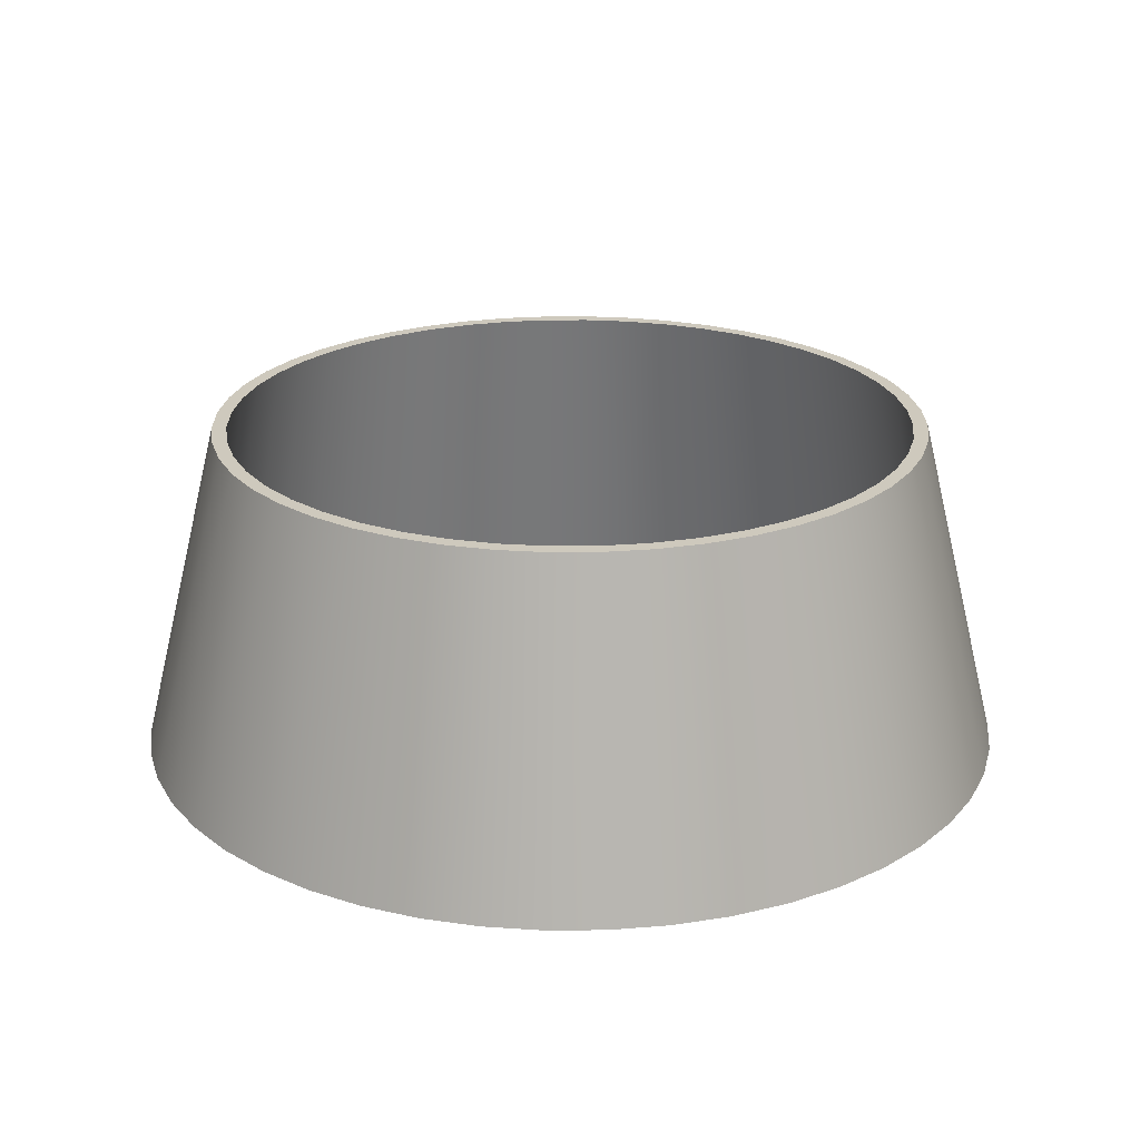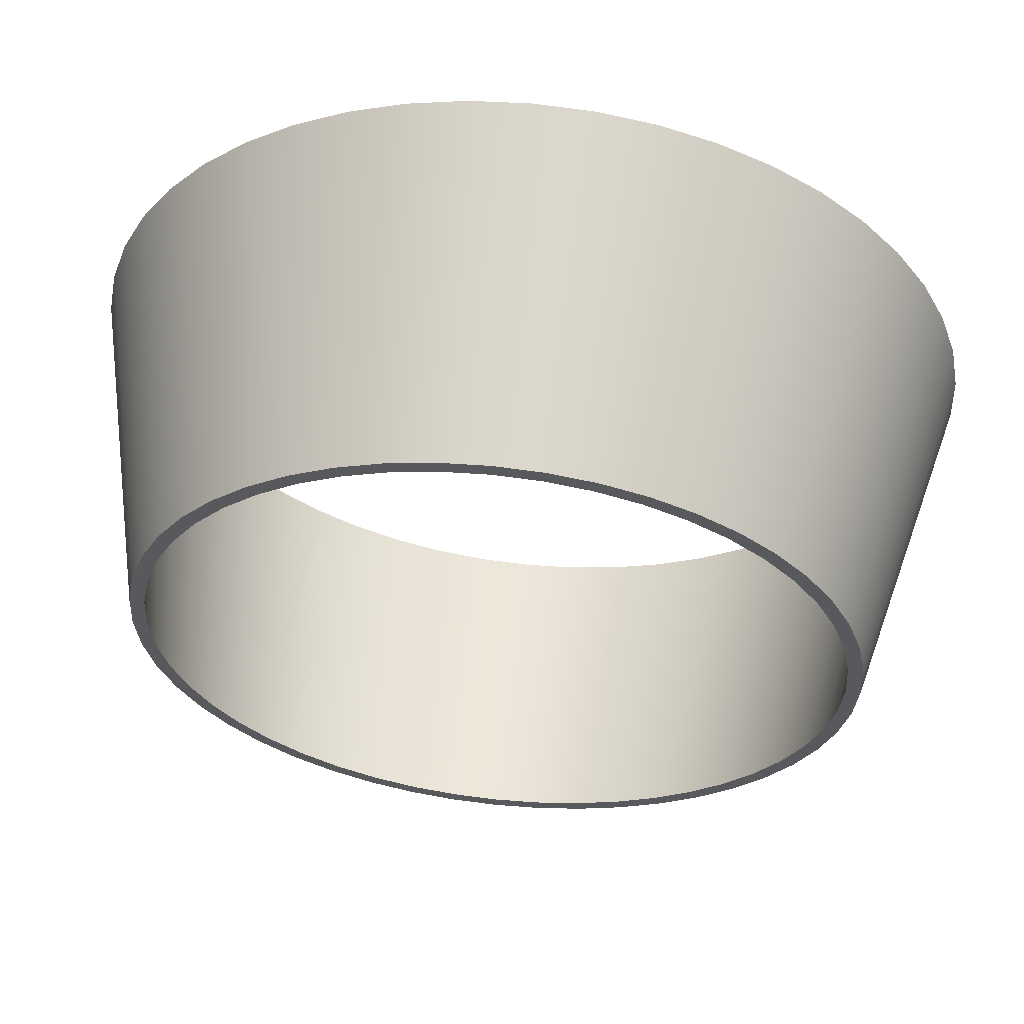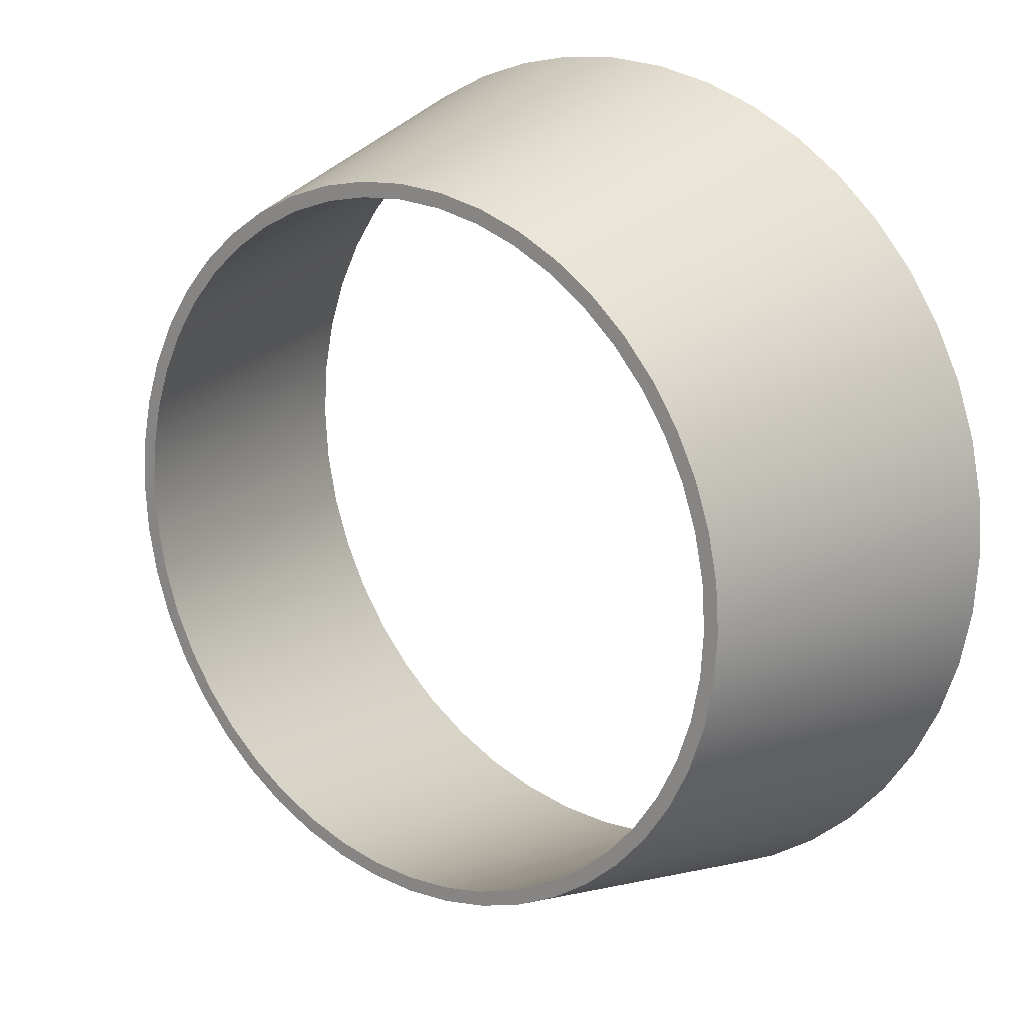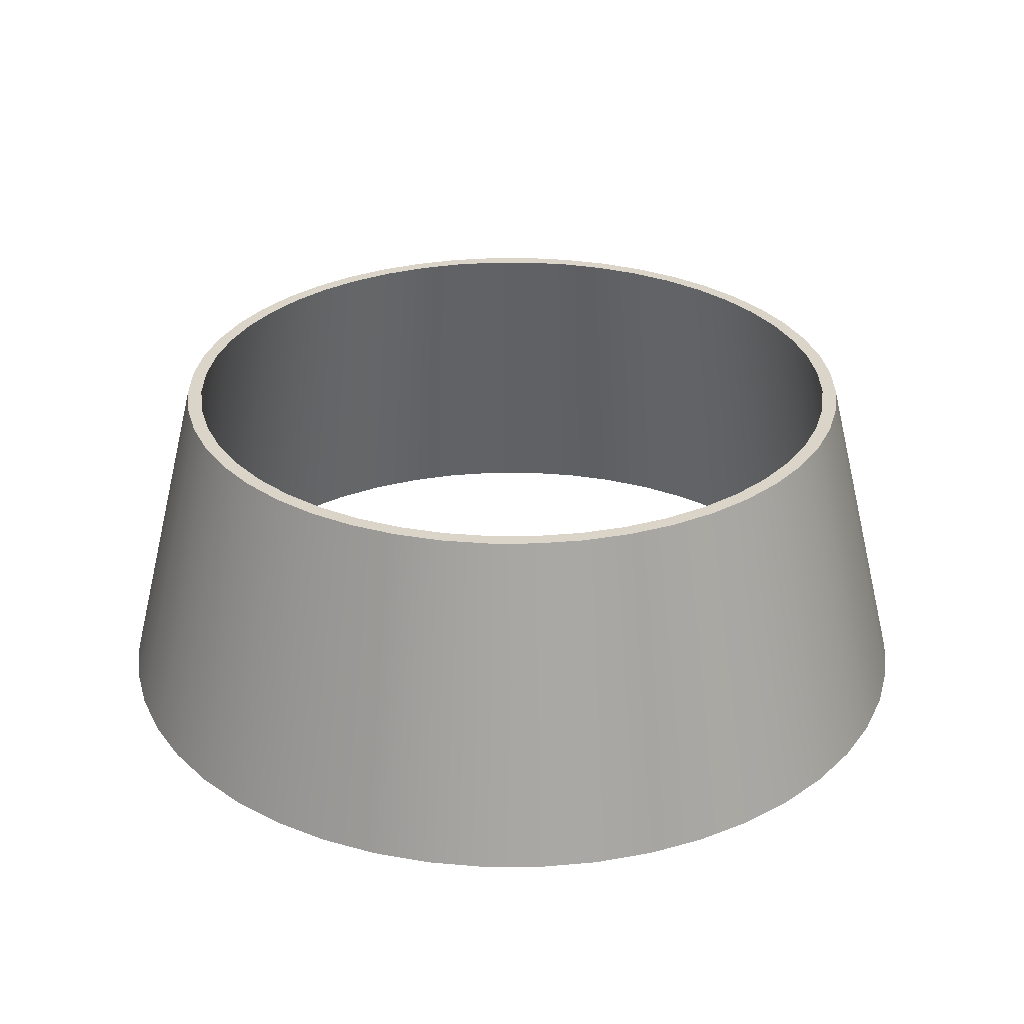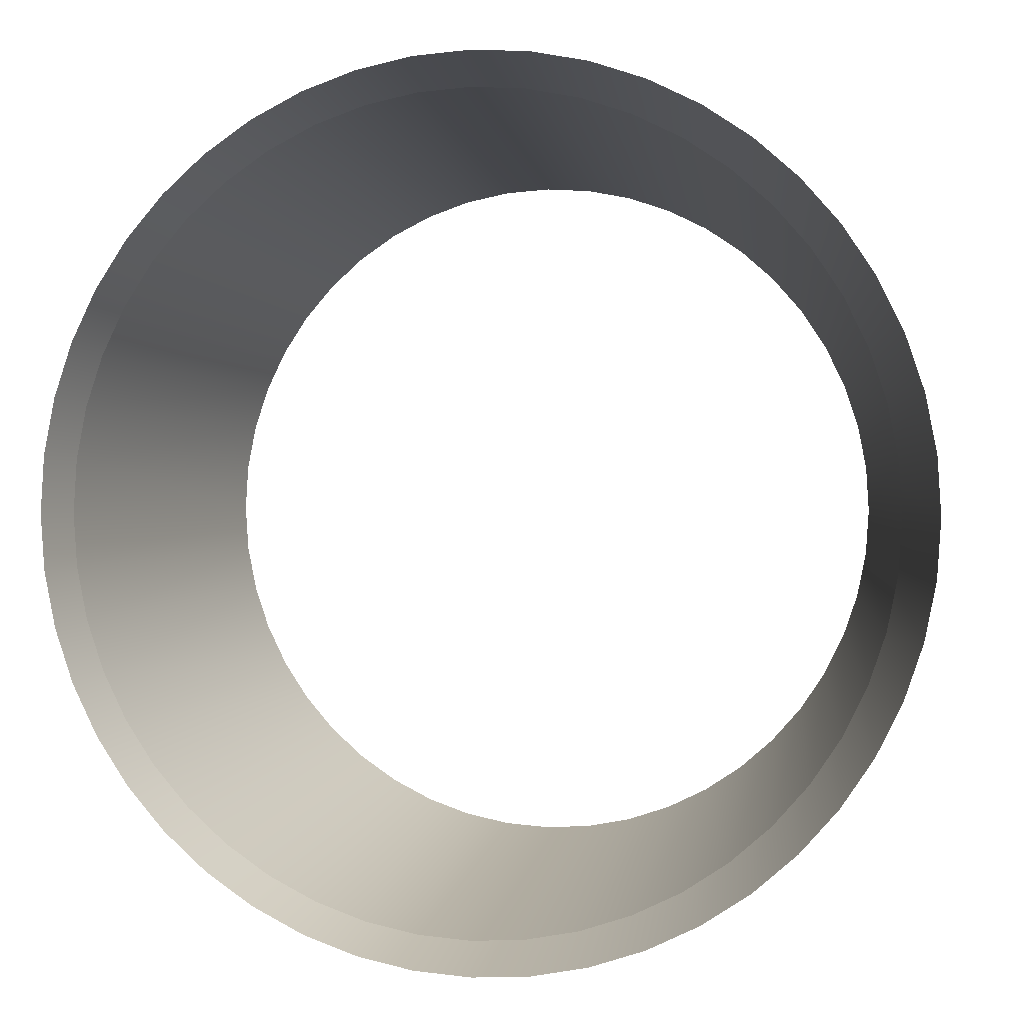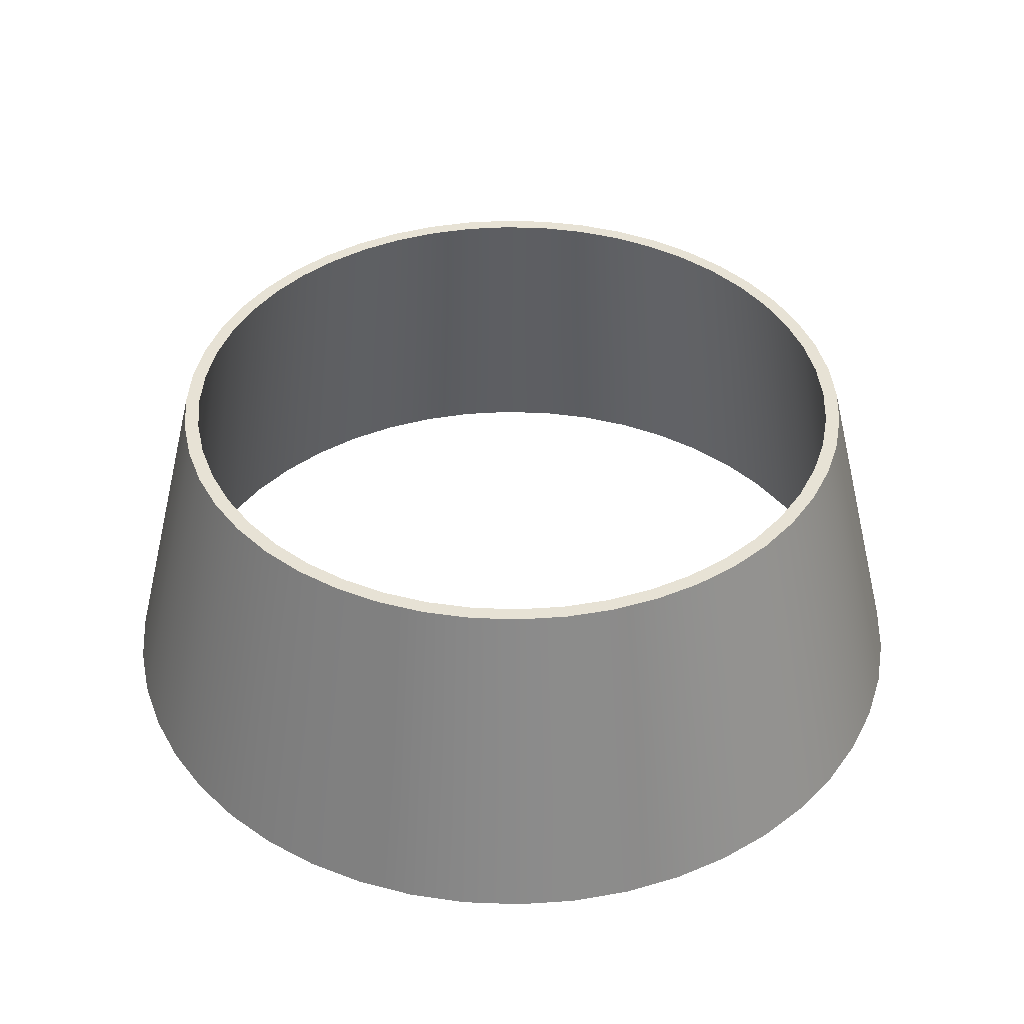
<metadata>
{"format":"obj","ext":"obj","renderer":"f3d","projection":"perspective","resolution":1024,"background":"white","views":[{"elev":22.6,"azim":78.1,"up":"+Y"},{"elev":59.6,"azim":-173.8,"up":"+Z"},{"elev":17.9,"azim":-142.0,"up":"+Z"},{"elev":29.3,"azim":168.7,"up":"+Y"},{"elev":1.1,"azim":13.5,"up":"+Z"},{"elev":40.2,"azim":66.5,"up":"+Y"}]}
</metadata>
<code>
o Torus.001
v 1.358 0 0
v 1.107 1.024 0
v 1.062 1.024 0
v 1.25 0 0
v 1.346 0 -0.1772
v 1.098 1.024 -0.1446
v 1.053 1.024 -0.1387
v 1.239 0 -0.1631
v 1.312 0 -0.3515
v 1.07 1.024 -0.2866
v 1.026 1.024 -0.275
v 1.207 0 -0.3235
v 1.255 0 -0.5197
v 1.023 1.024 -0.4238
v 0.9816 1.024 -0.4066
v 1.155 0 -0.4783
v 1.176 0 -0.679
v 0.9591 1.024 -0.5537
v 0.9202 1.024 -0.5312
v 1.082 0 -0.6249
v 1.077 0 -0.8267
v 0.8786 1.024 -0.6742
v 0.8429 1.024 -0.6468
v 0.9915 0 -0.7608
v 0.9602 0 -0.9602
v 0.7831 1.024 -0.7831
v 0.7513 1.024 -0.7513
v 0.8837 0 -0.8837
v 0.8267 0 -1.077
v 0.6742 1.024 -0.8786
v 0.6468 1.024 -0.8429
v 0.7608 0 -0.9915
v 0.679 0 -1.176
v 0.5537 1.024 -0.9591
v 0.5312 1.024 -0.9202
v 0.6249 0 -1.082
v 0.5197 0 -1.255
v 0.4238 1.024 -1.023
v 0.4066 1.024 -0.9816
v 0.4783 0 -1.155
v 0.3515 0 -1.312
v 0.2866 1.024 -1.07
v 0.275 1.024 -1.026
v 0.3235 0 -1.207
v 0.1772 0 -1.346
v 0.1446 1.024 -1.098
v 0.1387 1.024 -1.053
v 0.1631 0 -1.239
v 0 0 -1.358
v 0 1.024 -1.107
v 0 1.024 -1.062
v 0 0 -1.25
v -0.1772 0 -1.346
v -0.1446 1.024 -1.098
v -0.1387 1.024 -1.053
v -0.1631 0 -1.239
v -0.3515 0 -1.312
v -0.2866 1.024 -1.07
v -0.275 1.024 -1.026
v -0.3235 0 -1.207
v -0.5197 0 -1.255
v -0.4238 1.024 -1.023
v -0.4066 1.024 -0.9816
v -0.4783 0 -1.155
v -0.679 0 -1.176
v -0.5537 1.024 -0.9591
v -0.5312 1.024 -0.9202
v -0.6249 0 -1.082
v -0.8267 0 -1.077
v -0.6742 1.024 -0.8786
v -0.6468 1.024 -0.8429
v -0.7608 0 -0.9915
v -0.9602 0 -0.9602
v -0.7831 1.024 -0.7831
v -0.7513 1.024 -0.7513
v -0.8837 0 -0.8837
v -1.077 0 -0.8267
v -0.8786 1.024 -0.6742
v -0.8429 1.024 -0.6468
v -0.9915 0 -0.7608
v -1.176 0 -0.679
v -0.9591 1.024 -0.5537
v -0.9202 1.024 -0.5312
v -1.082 0 -0.6249
v -1.255 0 -0.5197
v -1.023 1.024 -0.4238
v -0.9816 1.024 -0.4066
v -1.155 0 -0.4783
v -1.312 0 -0.3515
v -1.07 1.024 -0.2866
v -1.026 1.024 -0.275
v -1.207 0 -0.3235
v -1.346 0 -0.1772
v -1.098 1.024 -0.1446
v -1.053 1.024 -0.1387
v -1.239 0 -0.1631
v -1.358 0 -0
v -1.107 1.024 -0
v -1.062 1.024 -0
v -1.25 0 -0
v -1.346 0 0.1772
v -1.098 1.024 0.1446
v -1.053 1.024 0.1387
v -1.239 0 0.1631
v -1.312 0 0.3515
v -1.07 1.024 0.2866
v -1.026 1.024 0.275
v -1.207 0 0.3235
v -1.255 0 0.5197
v -1.023 1.024 0.4238
v -0.9816 1.024 0.4066
v -1.155 0 0.4783
v -1.176 0 0.679
v -0.9591 1.024 0.5537
v -0.9202 1.024 0.5312
v -1.082 0 0.6249
v -1.077 0 0.8267
v -0.8786 1.024 0.6742
v -0.8429 1.024 0.6468
v -0.9915 0 0.7608
v -0.9602 0 0.9602
v -0.7831 1.024 0.7831
v -0.7513 1.024 0.7513
v -0.8837 0 0.8837
v -0.8267 0 1.077
v -0.6742 1.024 0.8786
v -0.6468 1.024 0.8429
v -0.7608 0 0.9915
v -0.679 0 1.176
v -0.5537 1.024 0.9591
v -0.5312 1.024 0.9202
v -0.6249 0 1.082
v -0.5197 0 1.255
v -0.4238 1.024 1.023
v -0.4066 1.024 0.9816
v -0.4783 0 1.155
v -0.3515 0 1.312
v -0.2866 1.024 1.07
v -0.275 1.024 1.026
v -0.3235 0 1.207
v -0.1772 0 1.346
v -0.1446 1.024 1.098
v -0.1387 1.024 1.053
v -0.1631 0 1.239
v 0 0 1.358
v 0 1.024 1.107
v 0 1.024 1.062
v 0 0 1.25
v 0.1772 0 1.346
v 0.1446 1.024 1.098
v 0.1387 1.024 1.053
v 0.1631 0 1.239
v 0.3515 0 1.312
v 0.2866 1.024 1.07
v 0.275 1.024 1.026
v 0.3235 0 1.207
v 0.5197 0 1.255
v 0.4238 1.024 1.023
v 0.4066 1.024 0.9816
v 0.4783 0 1.155
v 0.679 0 1.176
v 0.5537 1.024 0.9591
v 0.5312 1.024 0.9202
v 0.6249 0 1.082
v 0.8267 0 1.077
v 0.6742 1.024 0.8786
v 0.6468 1.024 0.8429
v 0.7608 0 0.9915
v 0.9602 0 0.9602
v 0.7831 1.024 0.7831
v 0.7513 1.024 0.7513
v 0.8837 0 0.8837
v 1.077 0 0.8267
v 0.8786 1.024 0.6742
v 0.8429 1.024 0.6468
v 0.9915 0 0.7608
v 1.176 0 0.679
v 0.9591 1.024 0.5537
v 0.9202 1.024 0.5312
v 1.082 0 0.6249
v 1.255 0 0.5197
v 1.023 1.024 0.4238
v 0.9816 1.024 0.4066
v 1.155 0 0.4783
v 1.312 0 0.3515
v 1.07 1.024 0.2866
v 1.026 1.024 0.275
v 1.207 0 0.3235
v 1.346 0 0.1772
v 1.098 1.024 0.1446
v 1.053 1.024 0.1387
v 1.239 0 0.1631
f 5 2 1
f 6 3 2
f 3 8 4
f 9 6 5
f 10 7 6
f 7 12 8
f 9 14 10
f 10 15 11
f 11 16 12
f 17 14 13
f 18 15 14
f 15 20 16
f 21 18 17
f 18 23 19
f 19 24 20
f 25 22 21
f 22 27 23
f 23 28 24
f 29 26 25
f 30 27 26
f 27 32 28
f 33 30 29
f 30 35 31
f 35 32 31
f 33 38 34
f 38 35 34
f 35 40 36
f 41 38 37
f 38 43 39
f 39 44 40
f 45 42 41
f 42 47 43
f 43 48 44
f 49 46 45
f 50 47 46
f 51 48 47
f 53 50 49
f 54 51 50
f 51 56 52
f 57 54 53
f 54 59 55
f 59 56 55
f 61 58 57
f 62 59 58
f 63 60 59
f 61 66 62
f 62 67 63
f 67 64 63
f 65 70 66
f 70 67 66
f 67 72 68
f 69 74 70
f 74 71 70
f 75 72 71
f 77 74 73
f 78 75 74
f 79 76 75
f 77 82 78
f 78 83 79
f 79 84 80
f 85 82 81
f 86 83 82
f 83 88 84
f 85 90 86
f 90 87 86
f 91 88 87
f 93 90 89
f 94 91 90
f 95 92 91
f 93 98 94
f 98 95 94
f 99 96 95
f 101 98 97
f 102 99 98
f 99 104 100
f 101 106 102
f 102 107 103
f 107 104 103
f 105 110 106
f 110 107 106
f 111 108 107
f 109 114 110
f 110 115 111
f 115 112 111
f 113 118 114
f 118 115 114
f 119 116 115
f 117 122 118
f 122 119 118
f 123 120 119
f 125 122 121
f 126 123 122
f 127 124 123
f 129 126 125
f 130 127 126
f 131 128 127
f 133 130 129
f 134 131 130
f 131 136 132
f 133 138 134
f 134 139 135
f 139 136 135
f 141 138 137
f 142 139 138
f 139 144 140
f 141 146 142
f 142 147 143
f 147 144 143
f 149 146 145
f 150 147 146
f 147 152 148
f 149 154 150
f 154 151 150
f 155 152 151
f 157 154 153
f 158 155 154
f 155 160 156
f 157 162 158
f 162 159 158
f 163 160 159
f 165 162 161
f 166 163 162
f 163 168 164
f 165 170 166
f 166 171 167
f 171 168 167
f 173 170 169
f 174 171 170
f 171 176 172
f 177 174 173
f 178 175 174
f 179 176 175
f 181 178 177
f 178 183 179
f 183 180 179
f 185 182 181
f 186 183 182
f 183 188 184
f 185 190 186
f 190 187 186
f 191 188 187
f 1 190 189
f 2 191 190
f 3 192 191
f 5 6 2
f 6 7 3
f 3 7 8
f 9 10 6
f 10 11 7
f 7 11 12
f 9 13 14
f 10 14 15
f 11 15 16
f 17 18 14
f 18 19 15
f 15 19 20
f 21 22 18
f 18 22 23
f 19 23 24
f 25 26 22
f 22 26 27
f 23 27 28
f 29 30 26
f 30 31 27
f 27 31 32
f 33 34 30
f 30 34 35
f 35 36 32
f 33 37 38
f 38 39 35
f 35 39 40
f 41 42 38
f 38 42 43
f 39 43 44
f 45 46 42
f 42 46 47
f 43 47 48
f 49 50 46
f 50 51 47
f 51 52 48
f 53 54 50
f 54 55 51
f 51 55 56
f 57 58 54
f 54 58 59
f 59 60 56
f 61 62 58
f 62 63 59
f 63 64 60
f 61 65 66
f 62 66 67
f 67 68 64
f 65 69 70
f 70 71 67
f 67 71 72
f 69 73 74
f 74 75 71
f 75 76 72
f 77 78 74
f 78 79 75
f 79 80 76
f 77 81 82
f 78 82 83
f 79 83 84
f 85 86 82
f 86 87 83
f 83 87 88
f 85 89 90
f 90 91 87
f 91 92 88
f 93 94 90
f 94 95 91
f 95 96 92
f 93 97 98
f 98 99 95
f 99 100 96
f 101 102 98
f 102 103 99
f 99 103 104
f 101 105 106
f 102 106 107
f 107 108 104
f 105 109 110
f 110 111 107
f 111 112 108
f 109 113 114
f 110 114 115
f 115 116 112
f 113 117 118
f 118 119 115
f 119 120 116
f 117 121 122
f 122 123 119
f 123 124 120
f 125 126 122
f 126 127 123
f 127 128 124
f 129 130 126
f 130 131 127
f 131 132 128
f 133 134 130
f 134 135 131
f 131 135 136
f 133 137 138
f 134 138 139
f 139 140 136
f 141 142 138
f 142 143 139
f 139 143 144
f 141 145 146
f 142 146 147
f 147 148 144
f 149 150 146
f 150 151 147
f 147 151 152
f 149 153 154
f 154 155 151
f 155 156 152
f 157 158 154
f 158 159 155
f 155 159 160
f 157 161 162
f 162 163 159
f 163 164 160
f 165 166 162
f 166 167 163
f 163 167 168
f 165 169 170
f 166 170 171
f 171 172 168
f 173 174 170
f 174 175 171
f 171 175 176
f 177 178 174
f 178 179 175
f 179 180 176
f 181 182 178
f 178 182 183
f 183 184 180
f 185 186 182
f 186 187 183
f 183 187 188
f 185 189 190
f 190 191 187
f 191 192 188
f 1 2 190
f 2 3 191
f 3 4 192

</code>
